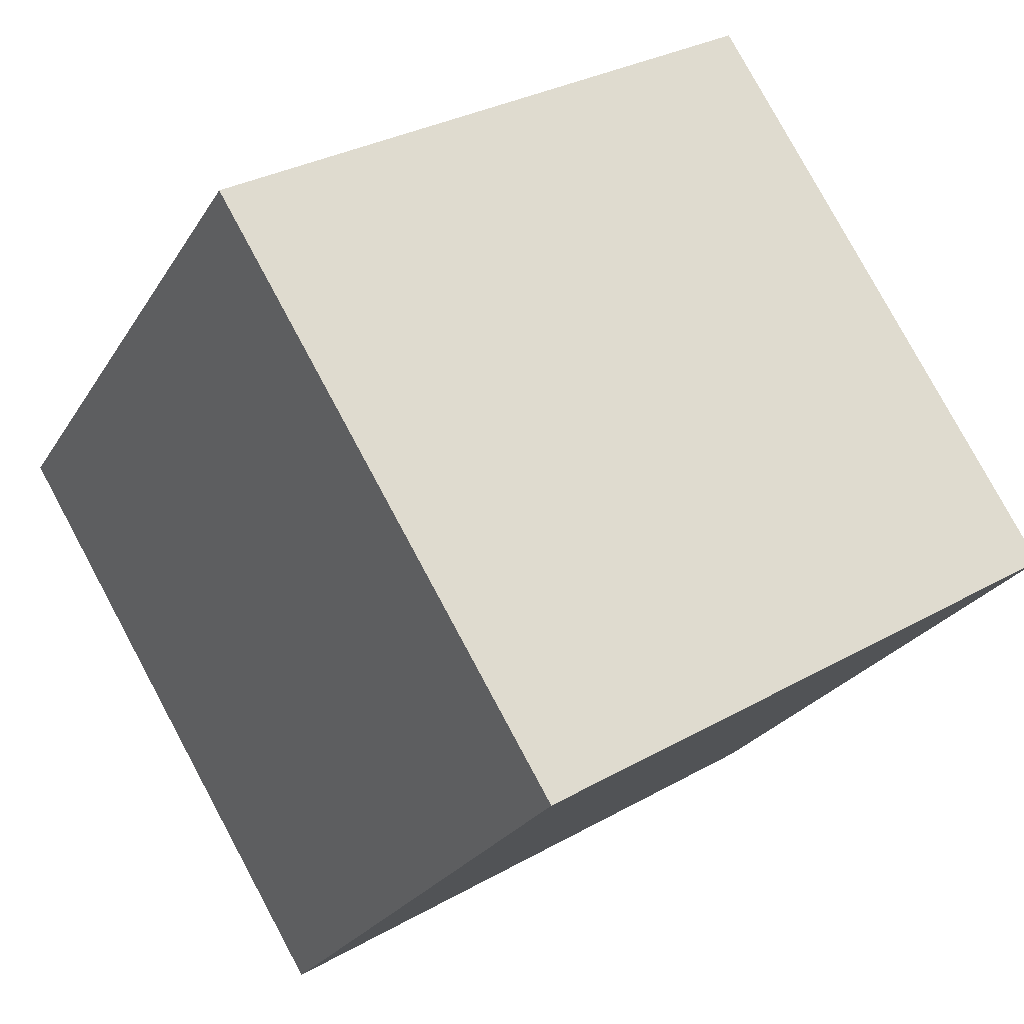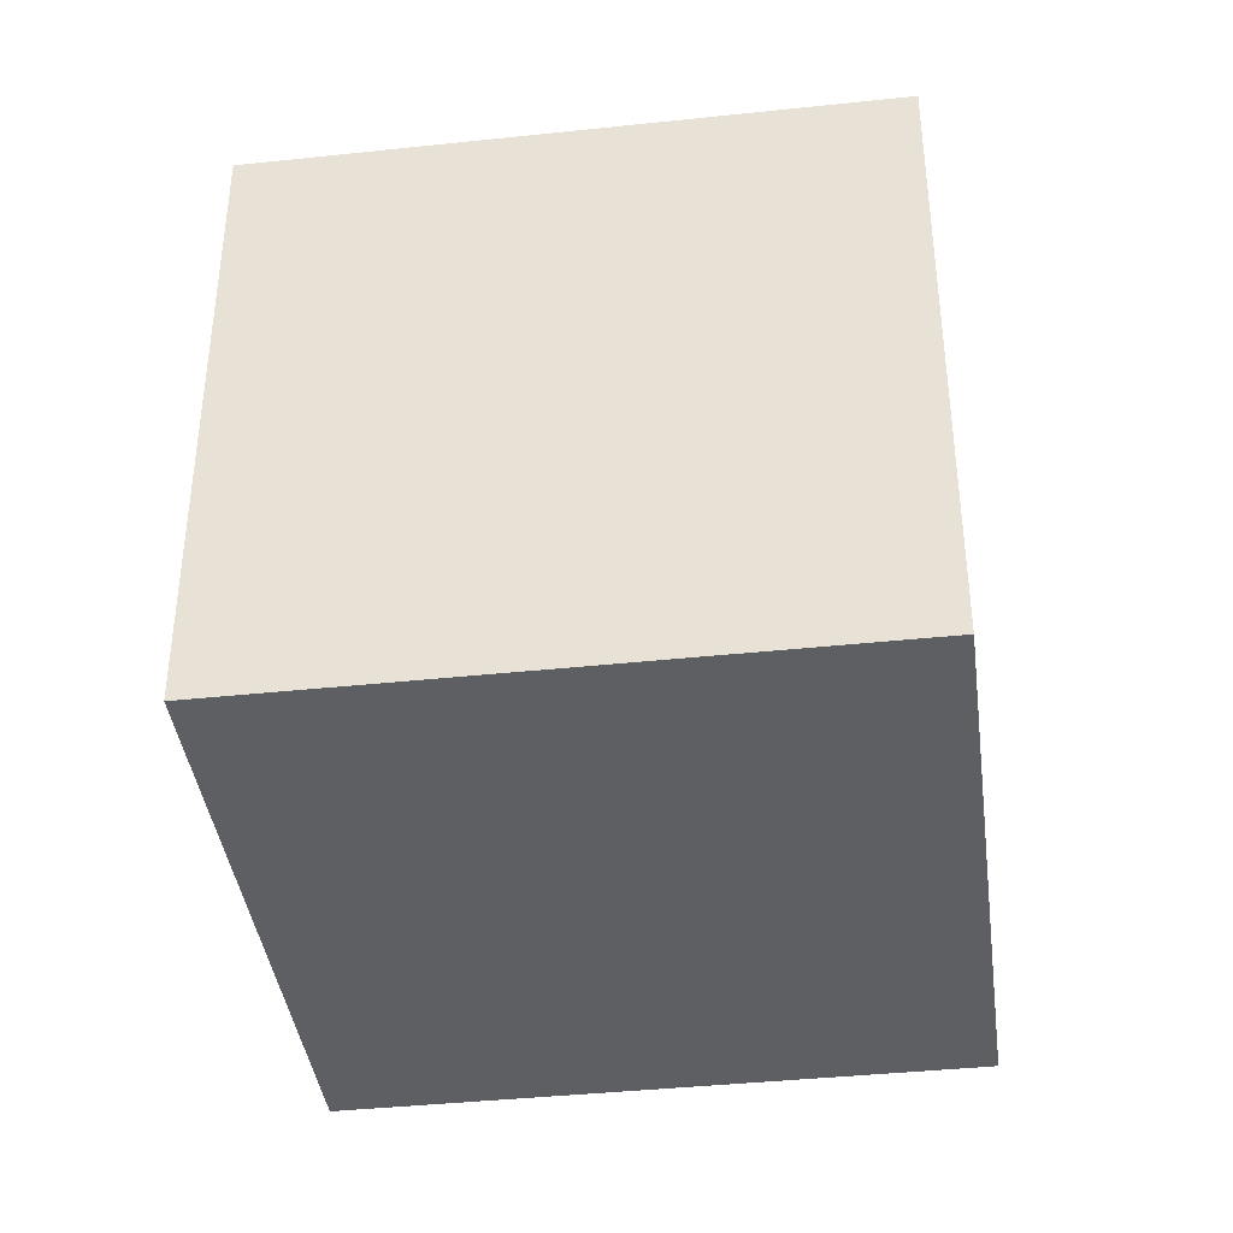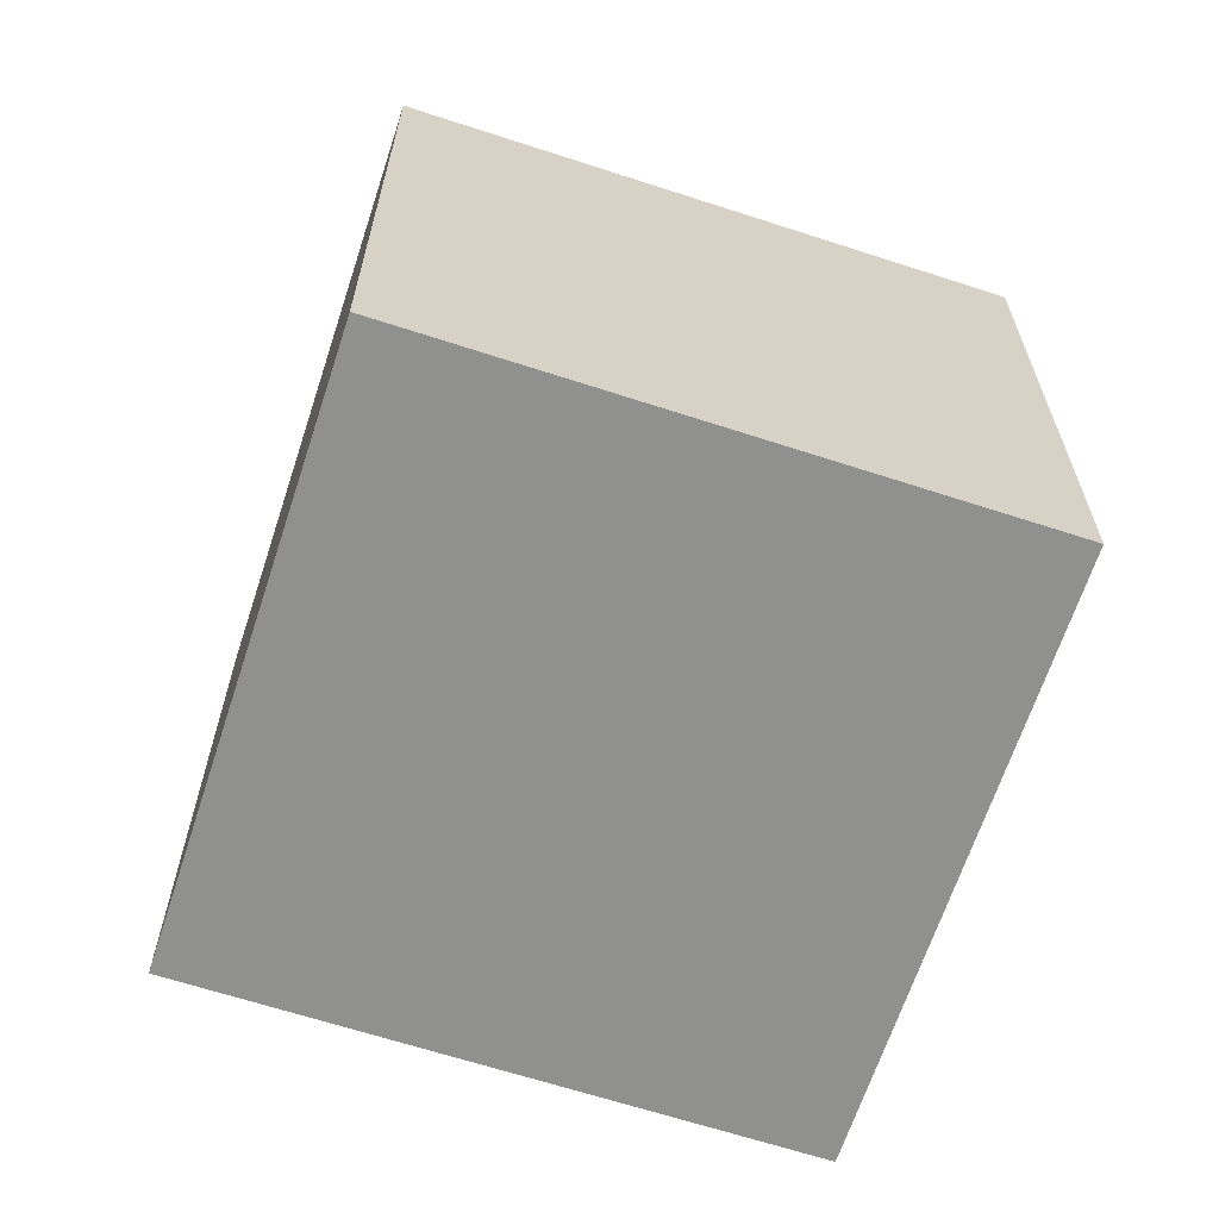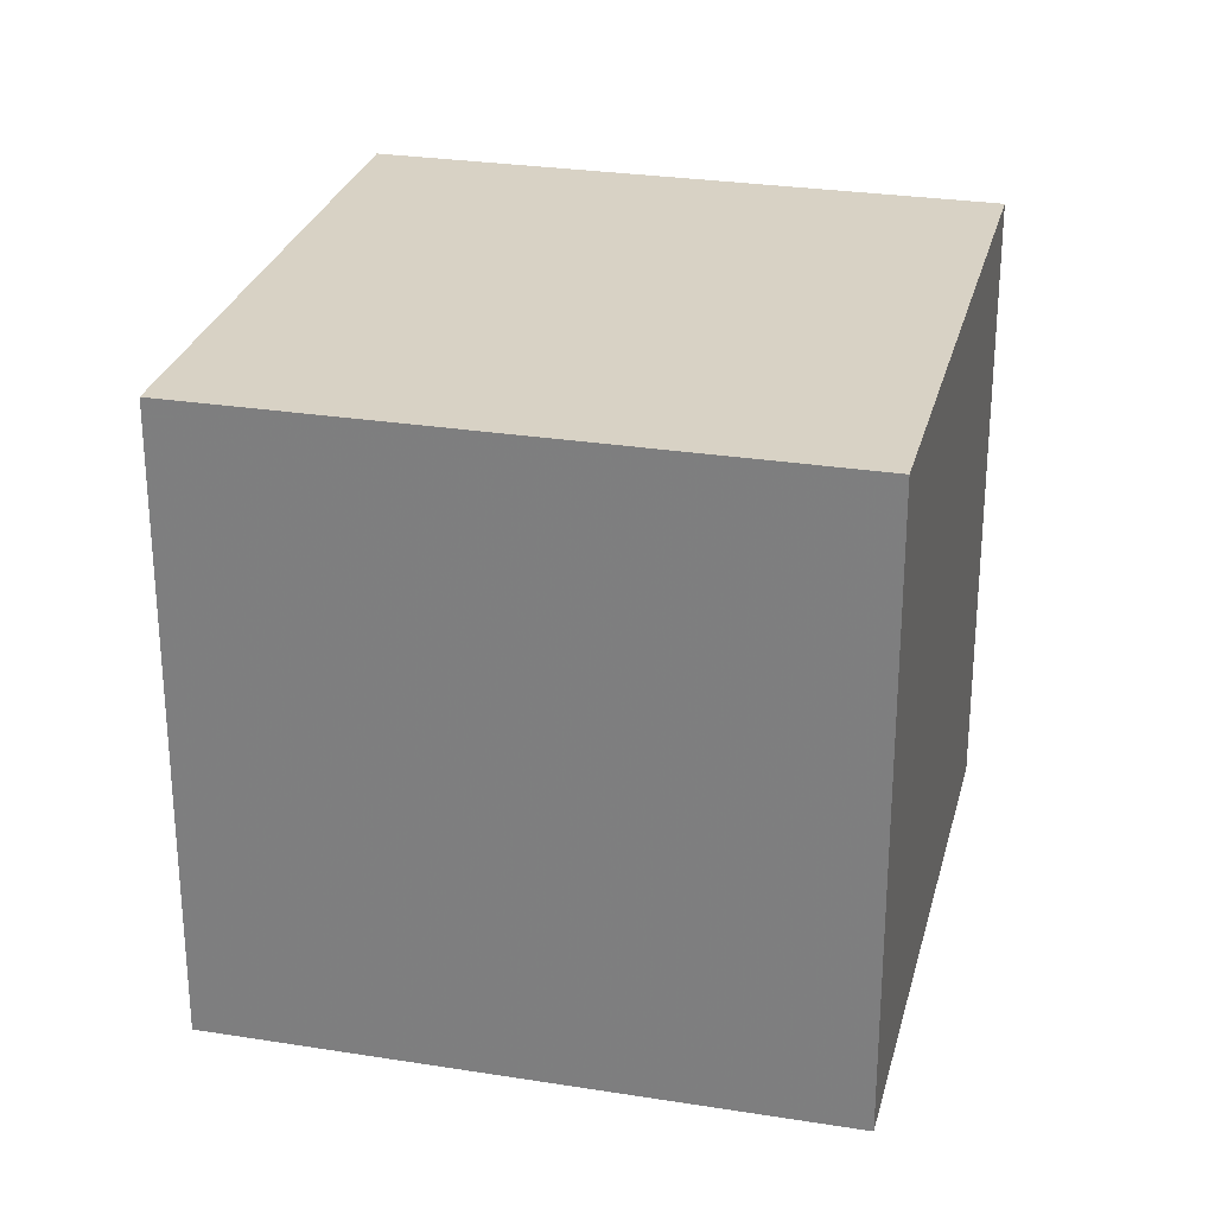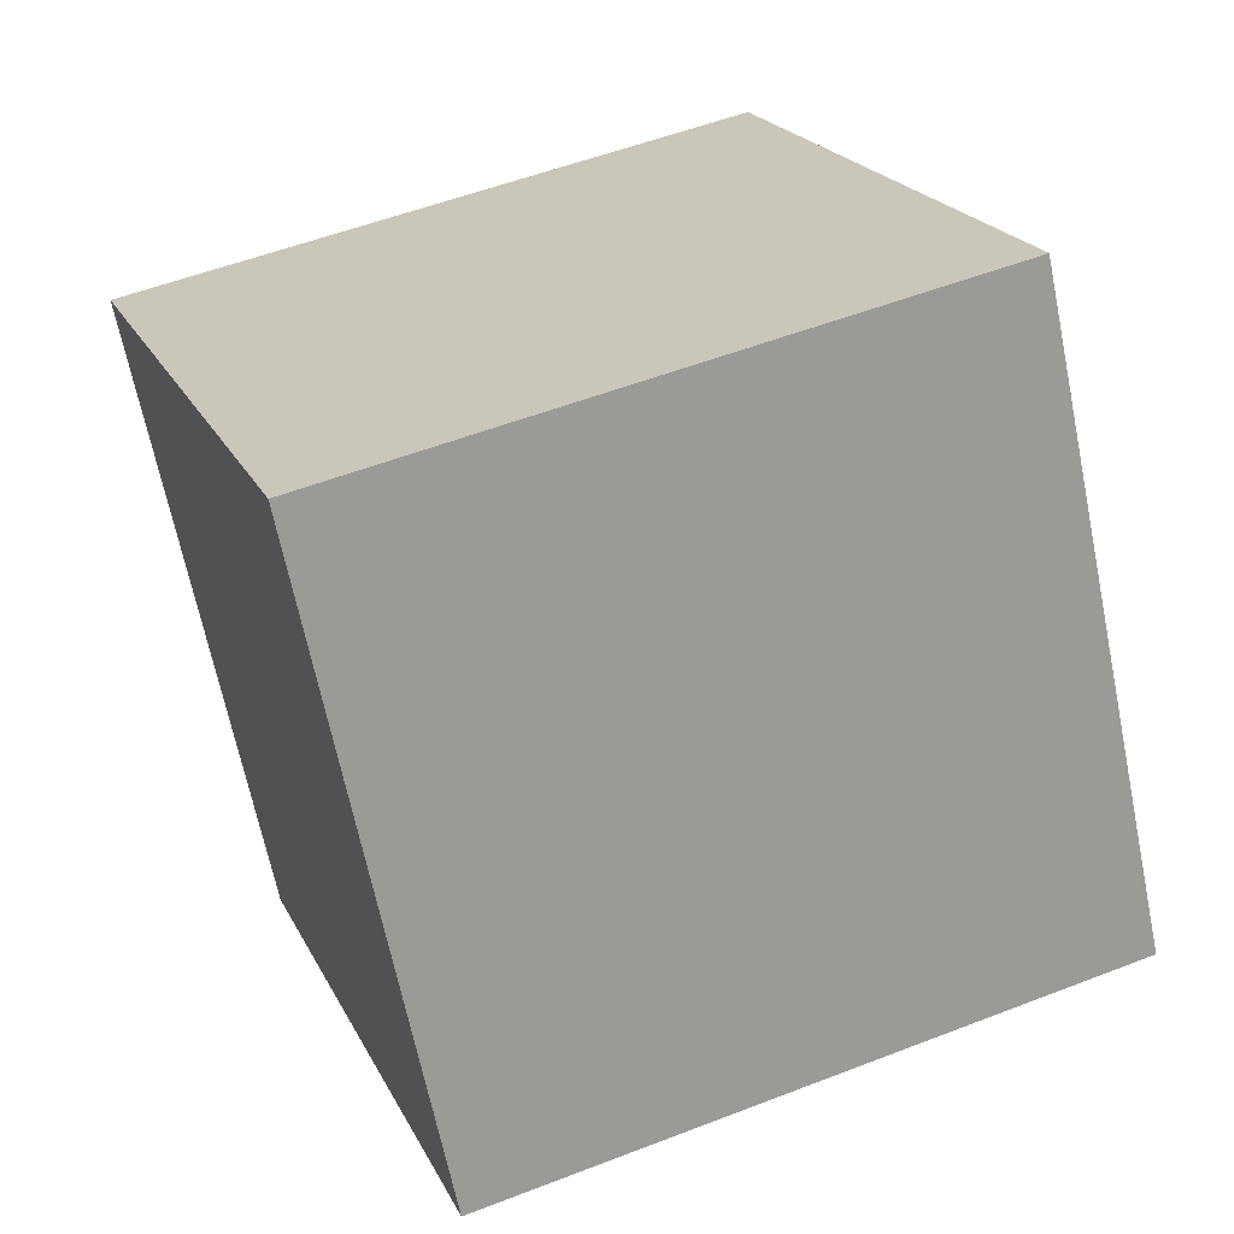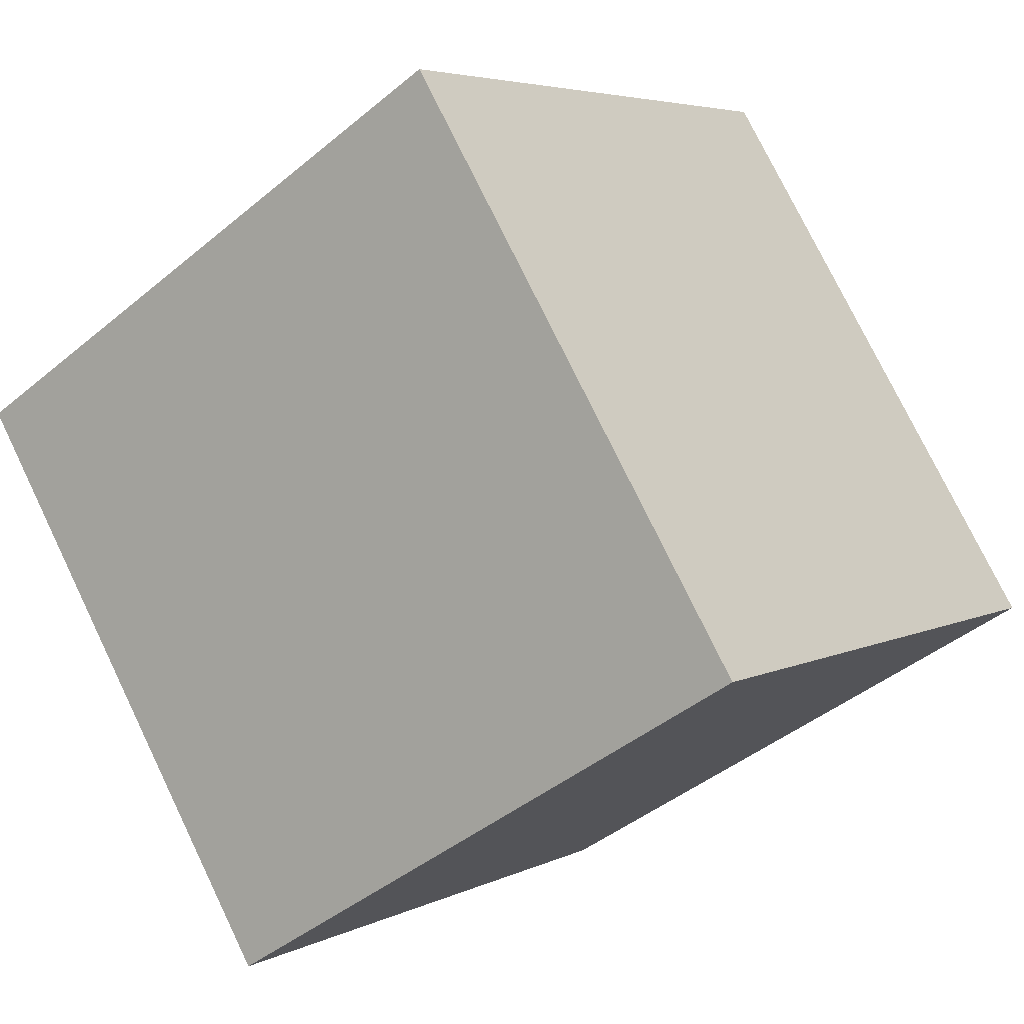
<metadata>
{"format":"obj","ext":"obj","renderer":"f3d","projection":"perspective","resolution":1024,"background":"white","views":[{"elev":-24.9,"azim":-24.3,"up":"+Z"},{"elev":-40.1,"azim":156.1,"up":"+Y"},{"elev":-65.5,"azim":-139.5,"up":"+Y"},{"elev":27.7,"azim":162.3,"up":"+Y"},{"elev":53.2,"azim":67.4,"up":"+Z"},{"elev":4.8,"azim":33.2,"up":"+Z"}]}
</metadata>
<code>
o Cube.002
v 7.192 -0.08938 -6.516
v 4.254 -0.08938 -8.307
v 4.254 1.631 -8.307
v 7.192 1.631 -6.516
v 4.254 3.351 -8.307
v 7.192 3.351 -6.516
v 2.463 -0.08938 -5.37
v 2.463 1.631 -5.37
v 2.463 3.351 -5.37
v 5.4 -0.08938 -3.578
v 5.4 1.631 -3.578
v 5.4 3.351 -3.578
f 2 4 1
f 6 3 5
f 7 3 2
f 8 5 3
f 10 8 7
f 11 9 8
f 12 4 6
f 1 11 10
f 6 9 12
f 10 2 1
f 2 3 4
f 6 4 3
f 7 8 3
f 8 9 5
f 10 11 8
f 11 12 9
f 12 11 4
f 1 4 11
f 6 5 9
f 10 7 2

</code>
